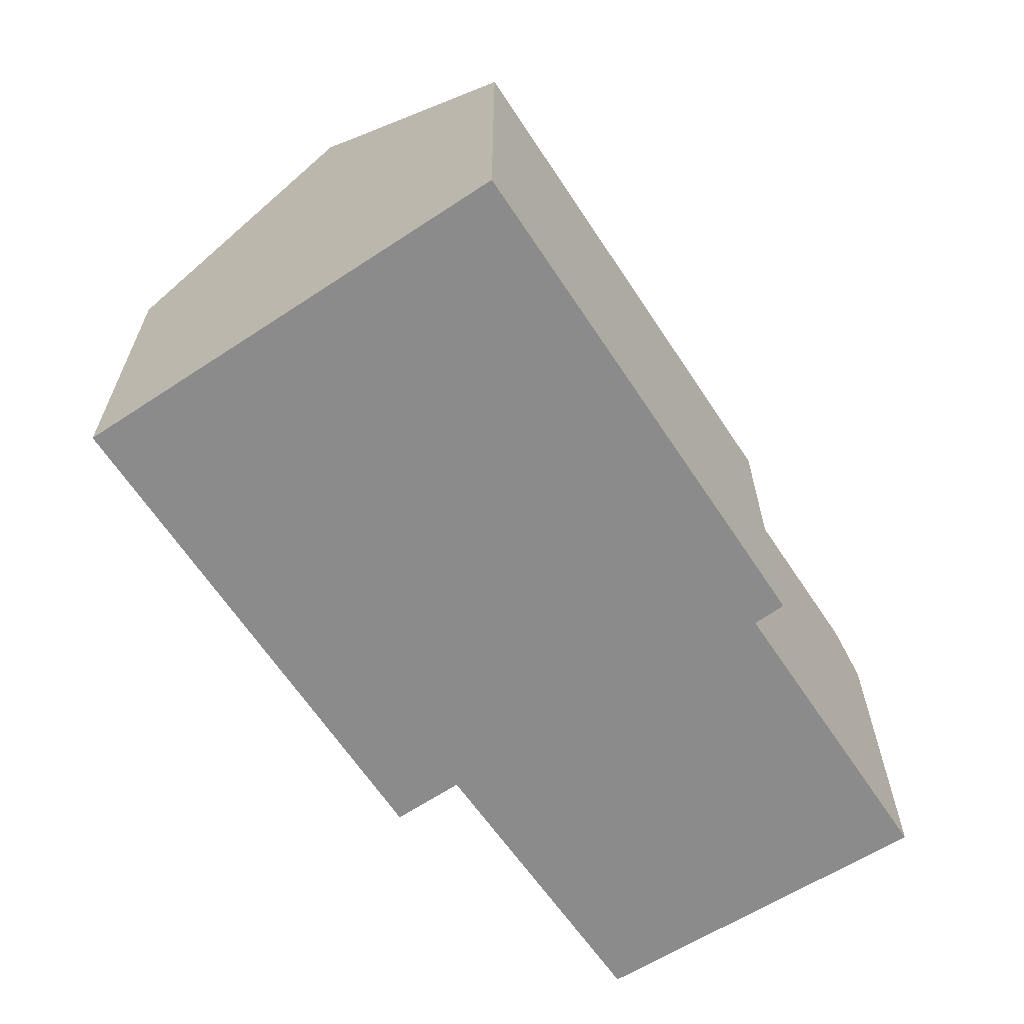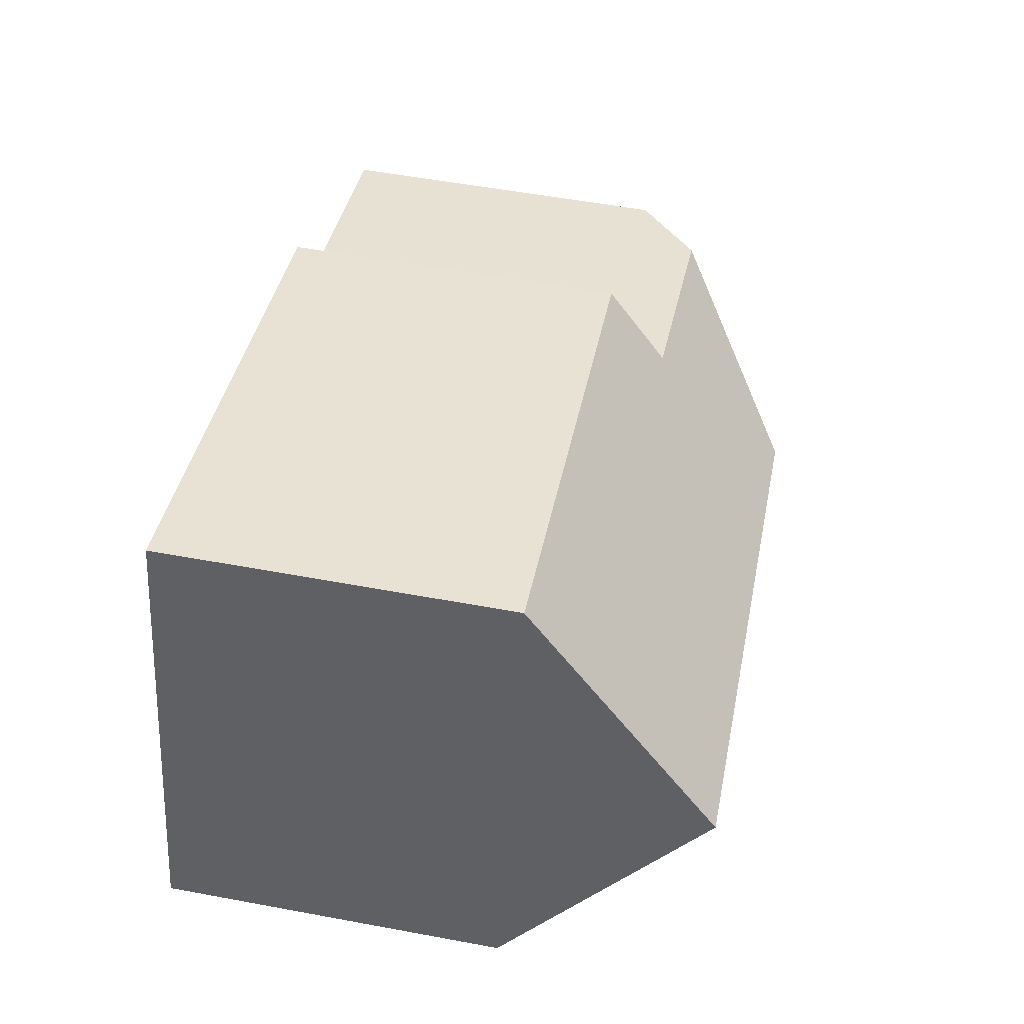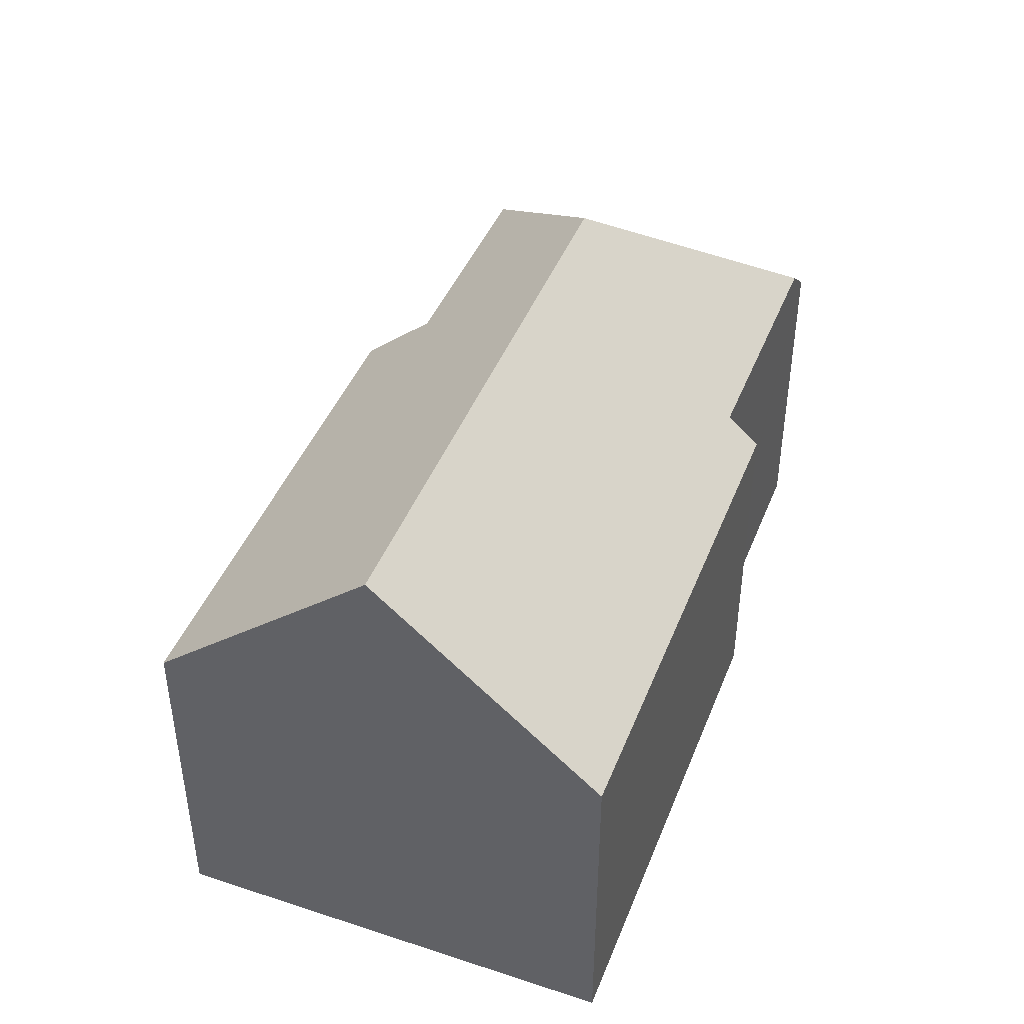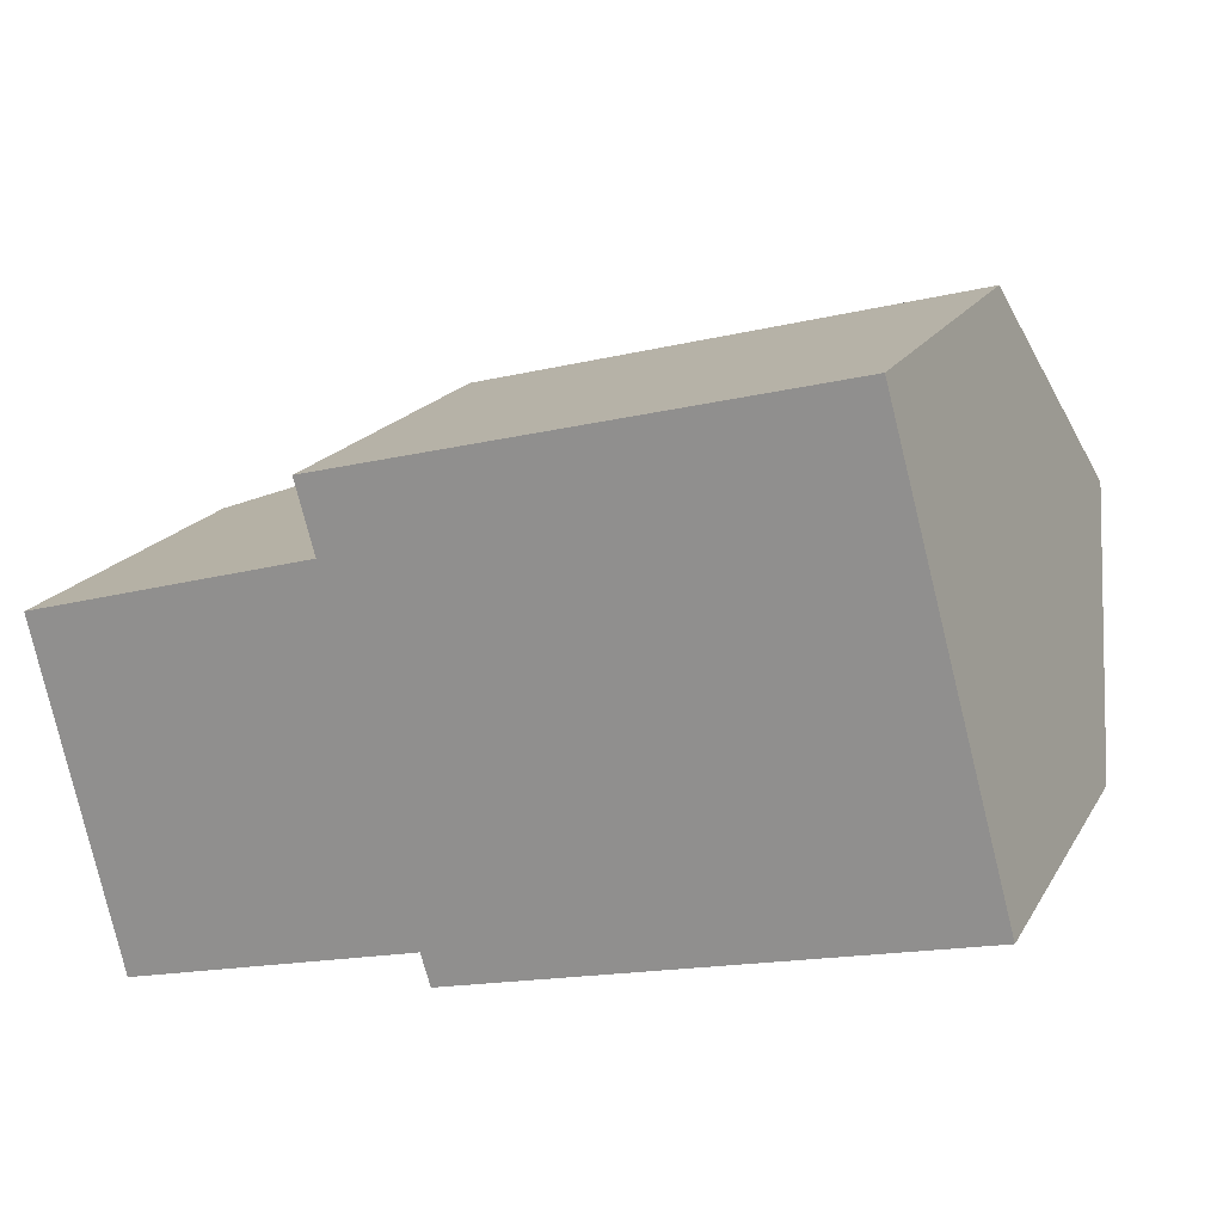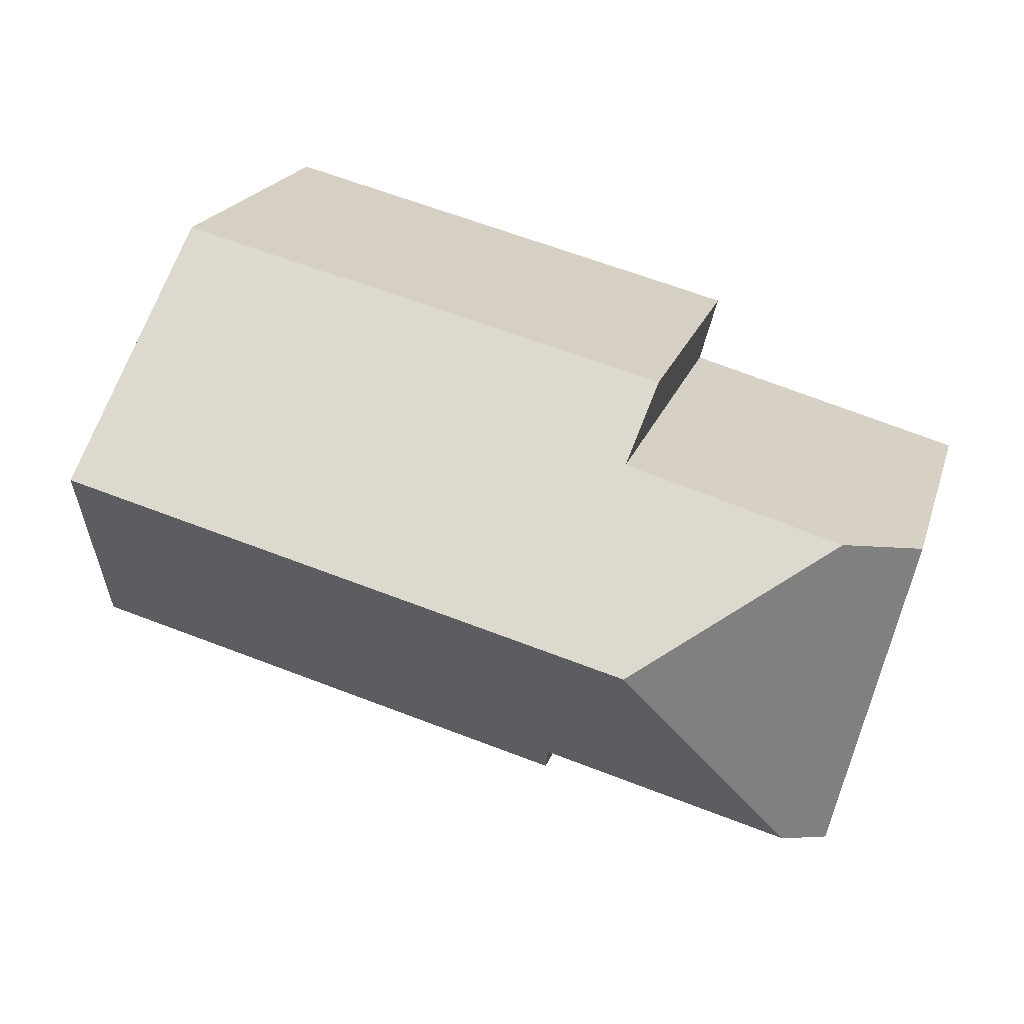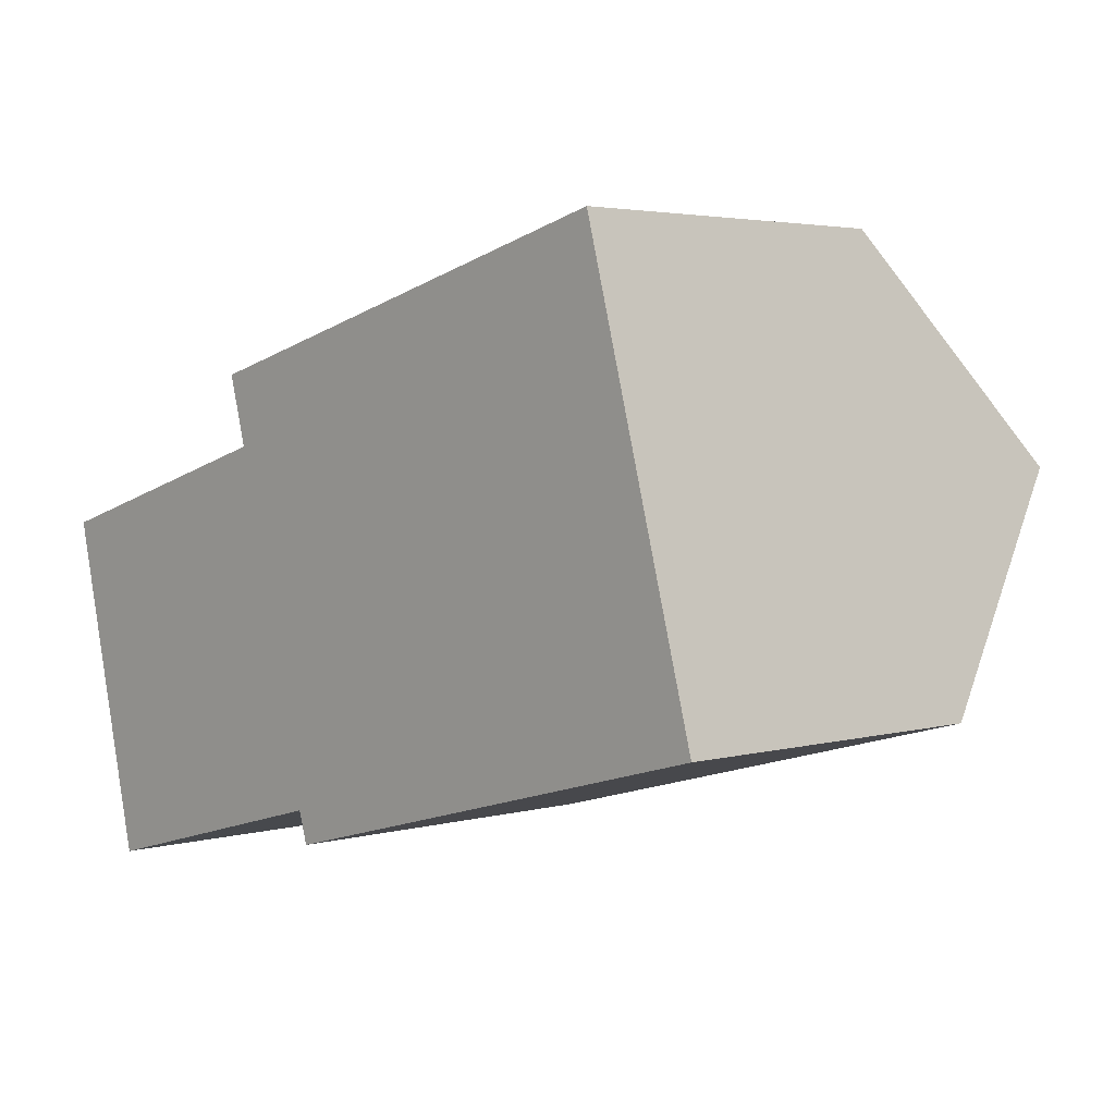
<metadata>
{"format":"obj","ext":"obj","renderer":"f3d","projection":"perspective","resolution":1024,"background":"white","views":[{"elev":-64.0,"azim":108.5,"up":"+Y"},{"elev":54.2,"azim":101.2,"up":"+Z"},{"elev":44.0,"azim":95.9,"up":"+Y"},{"elev":18.7,"azim":22.0,"up":"+Z"},{"elev":19.9,"azim":-164.9,"up":"+Z"},{"elev":3.5,"azim":47.1,"up":"+Z"}]}
</metadata>
<code>
v  7.459 6.617 -5.617
v  15.99 10.41 1.225
v  17.15 6.607 -3.048
v  7.272 7.164 -5.007
v  5.031 10.41 -1.694
v  2.363 7.155 -6.326
v  0.936 6.521 -3.889
v  1.649 6.521 -6.518
v  1.573 6.453 -6.538
v  0 6.62 4.054e-16
v  1.399 7.869 0.398
v  14.84 6.656 5.442
v  5.617 7.805 1.599
v  5.246 6.616 2.933
v  0 0 0
v  5.617 -9.791e-17 1.599
v  1.399 -2.437e-17 0.398
v  14.84 -3.332e-16 5.442
v  5.246 -1.796e-16 2.933
v  7.272 3.066e-16 -5.007
v  7.459 3.439e-16 -5.617
v  0.936 2.381e-16 -3.889
v  1.573 4.003e-16 -6.538
v  17.15 1.866e-16 -3.048
v  15.99 -7.501e-17 1.225
v  2.363 3.874e-16 -6.326
v  1.649 3.991e-16 -6.518
g defaultobject
f 1 2 3
f 2 1 4
f 2 4 5
f 5 4 6
f 7 8 9
f 8 7 6
f 6 7 5
f 5 7 10
f 5 10 11
f 12 13 14
f 13 12 5
f 5 12 2
f 5 11 13
f 10 13 11
f 13 10 15
f 13 15 16
f 16 15 17
f 14 18 12
f 18 14 19
f 16 14 13
f 14 16 19
f 1 20 4
f 20 1 21
f 7 15 10
f 15 7 9
f 15 9 22
f 22 9 23
f 12 3 2
f 3 12 18
f 3 18 24
f 24 18 25
f 3 21 1
f 21 3 24
f 20 6 4
f 6 20 8
f 8 20 9
f 9 20 23
f 23 20 26
f 23 26 27
f 22 20 15
f 20 22 26
f 26 22 23
f 26 23 27
f 19 25 18
f 25 19 24
f 24 19 16
f 24 16 21
f 21 16 20
f 20 16 17
f 20 17 15

</code>
